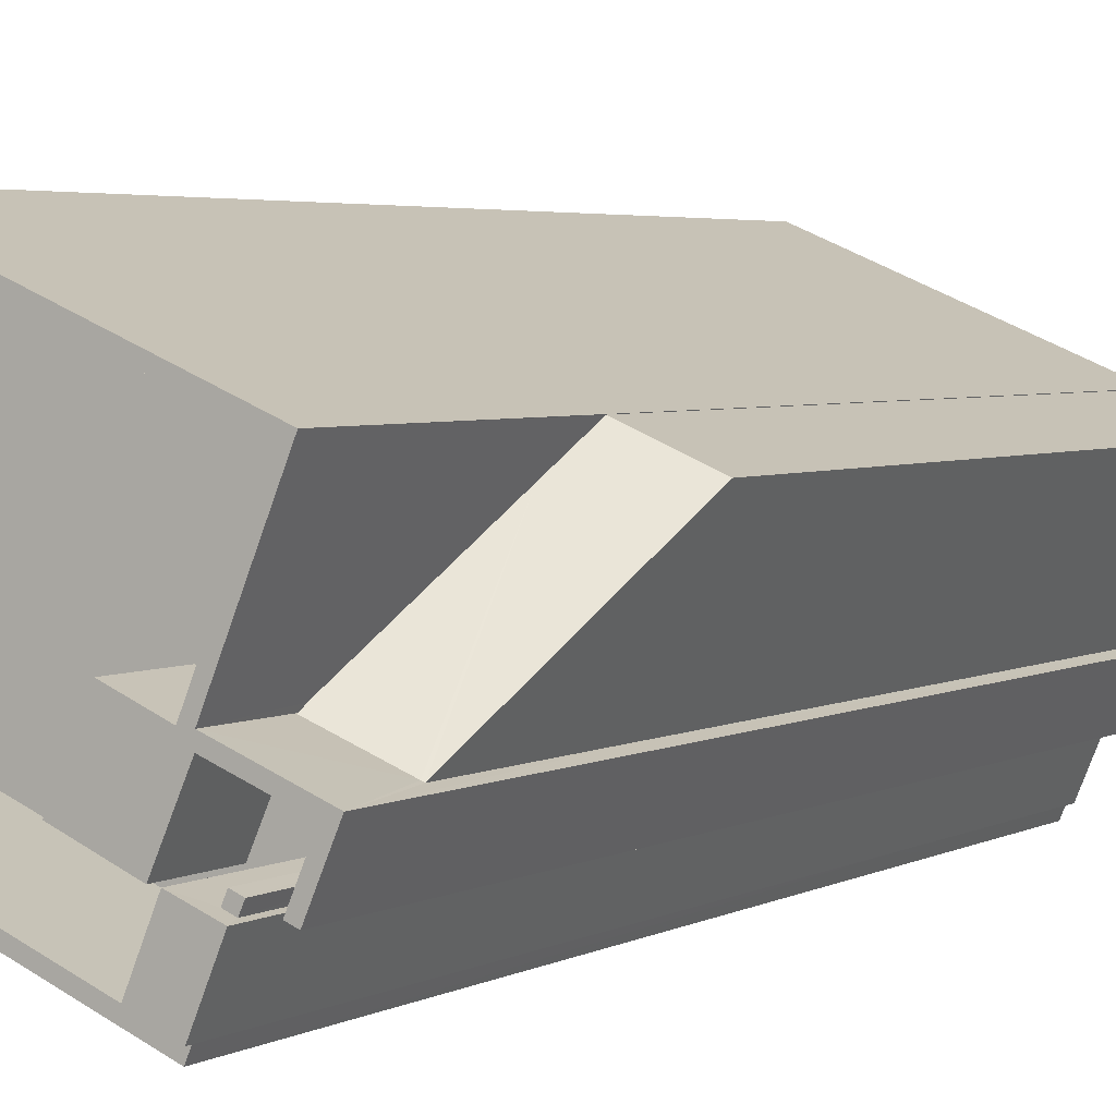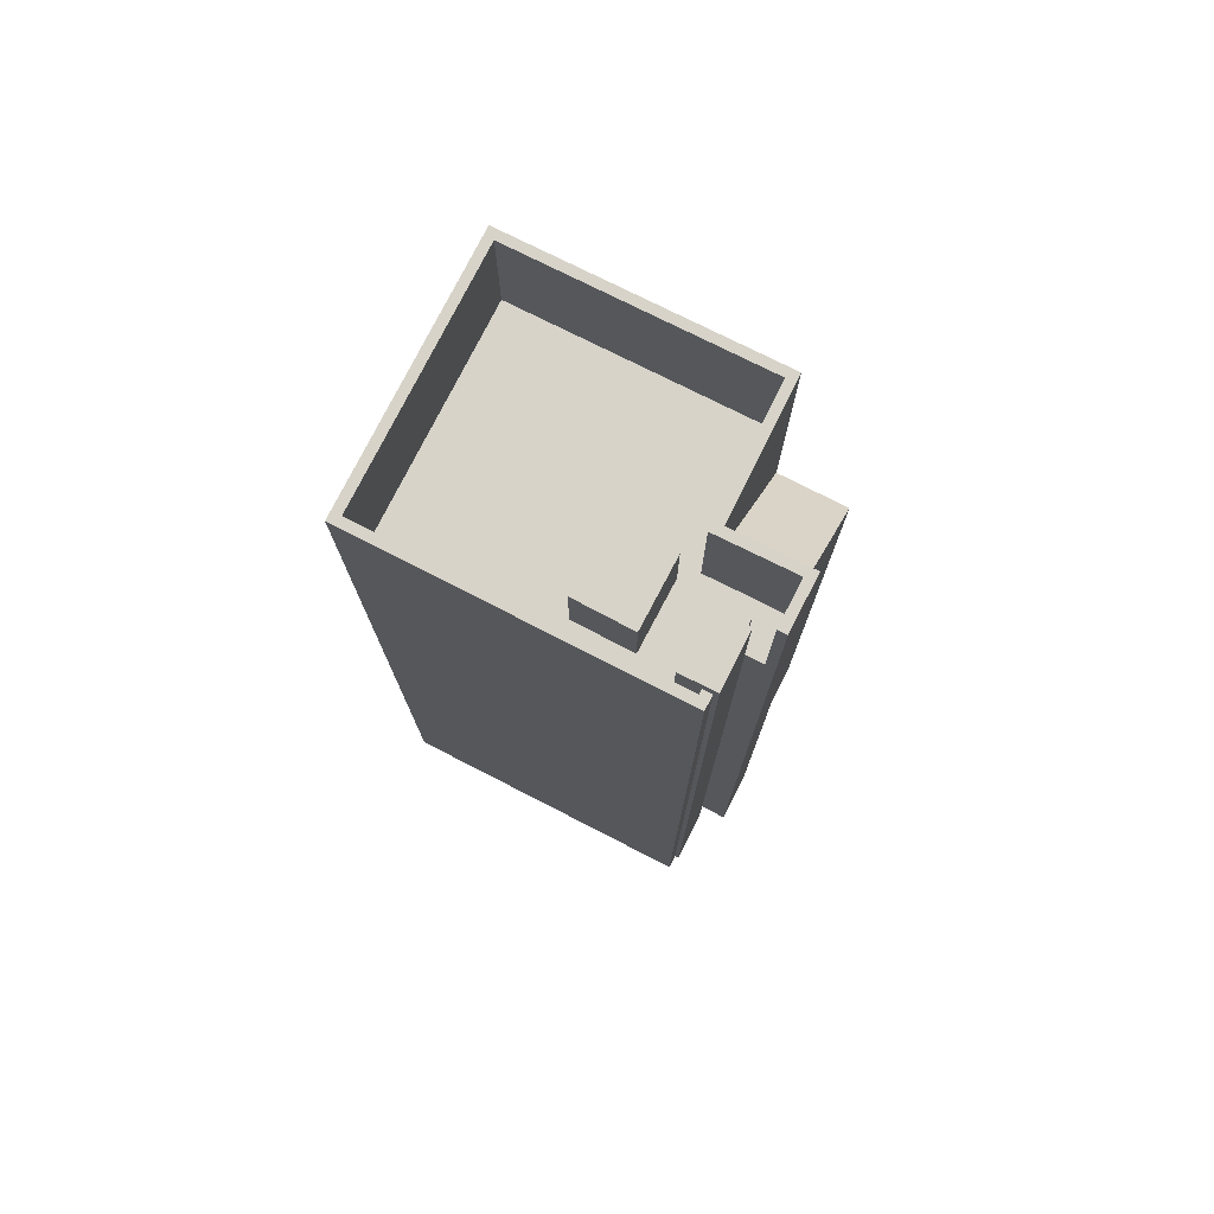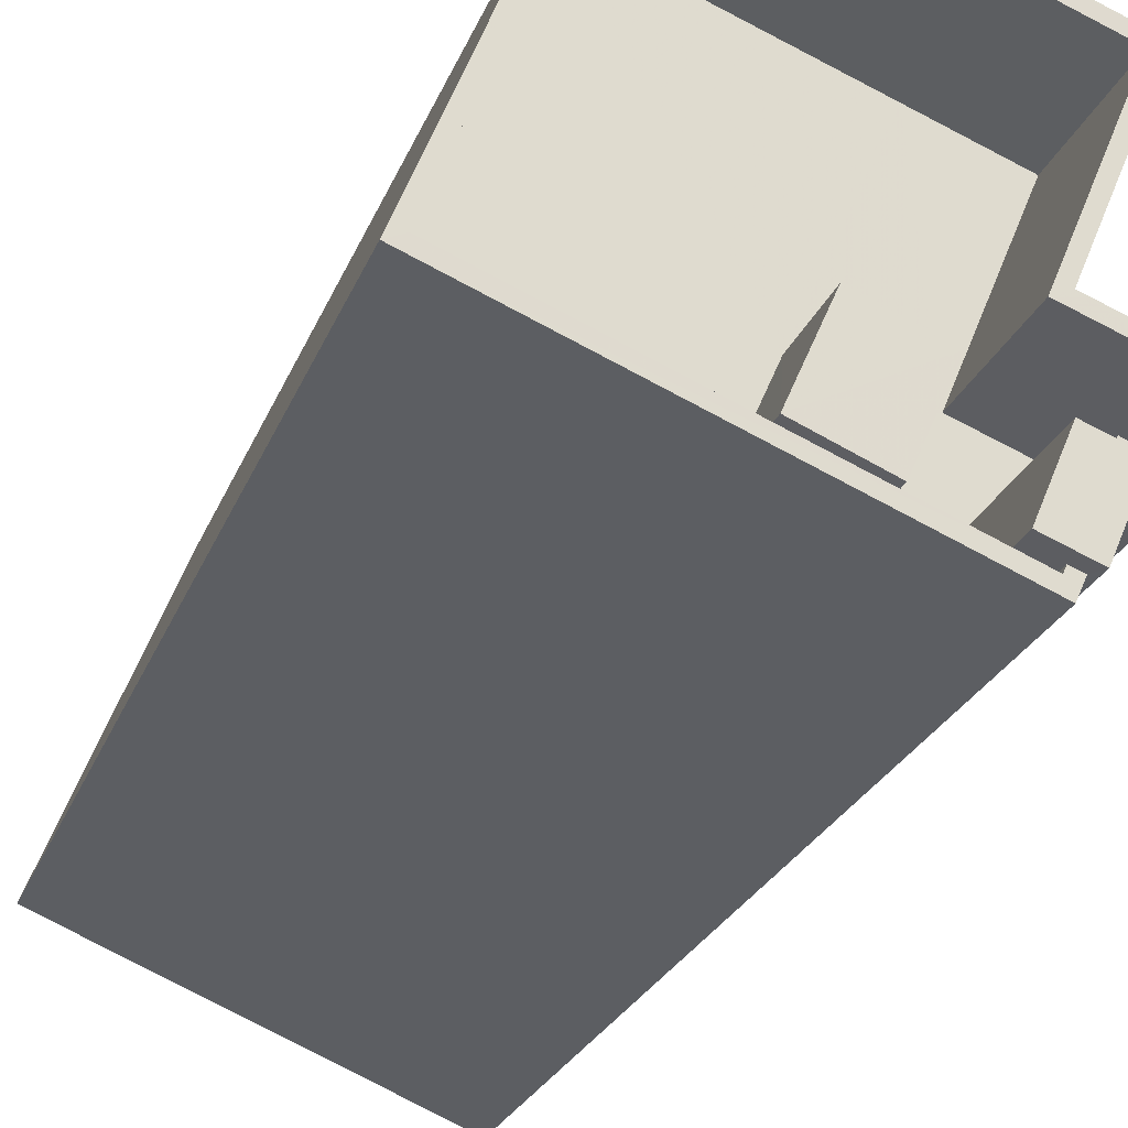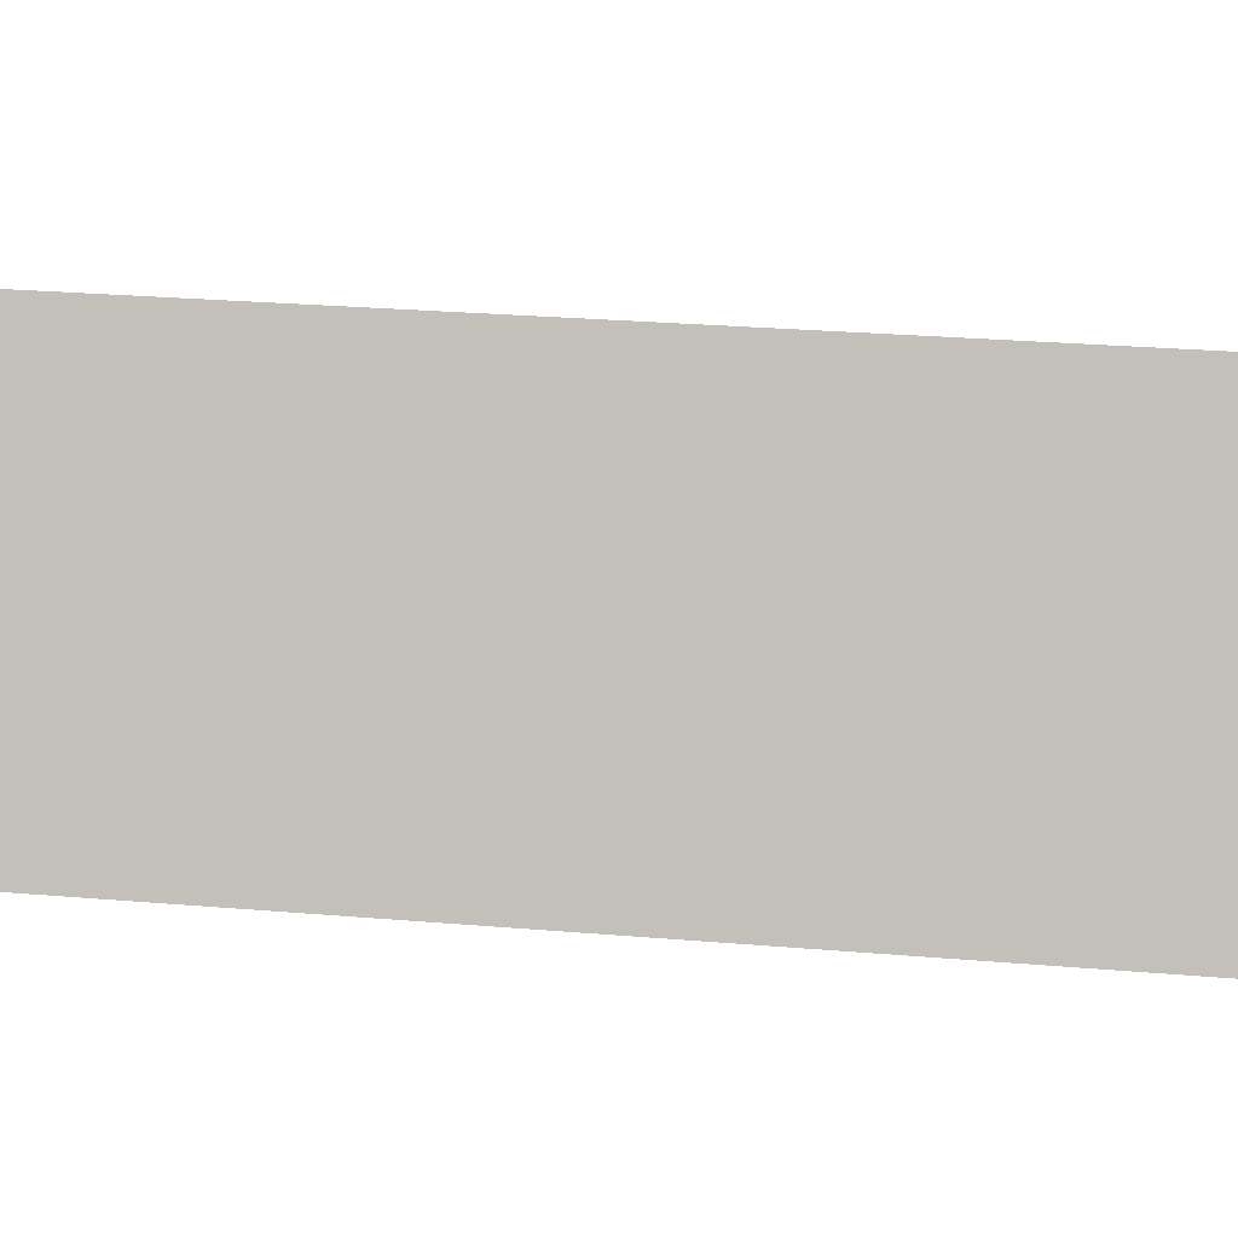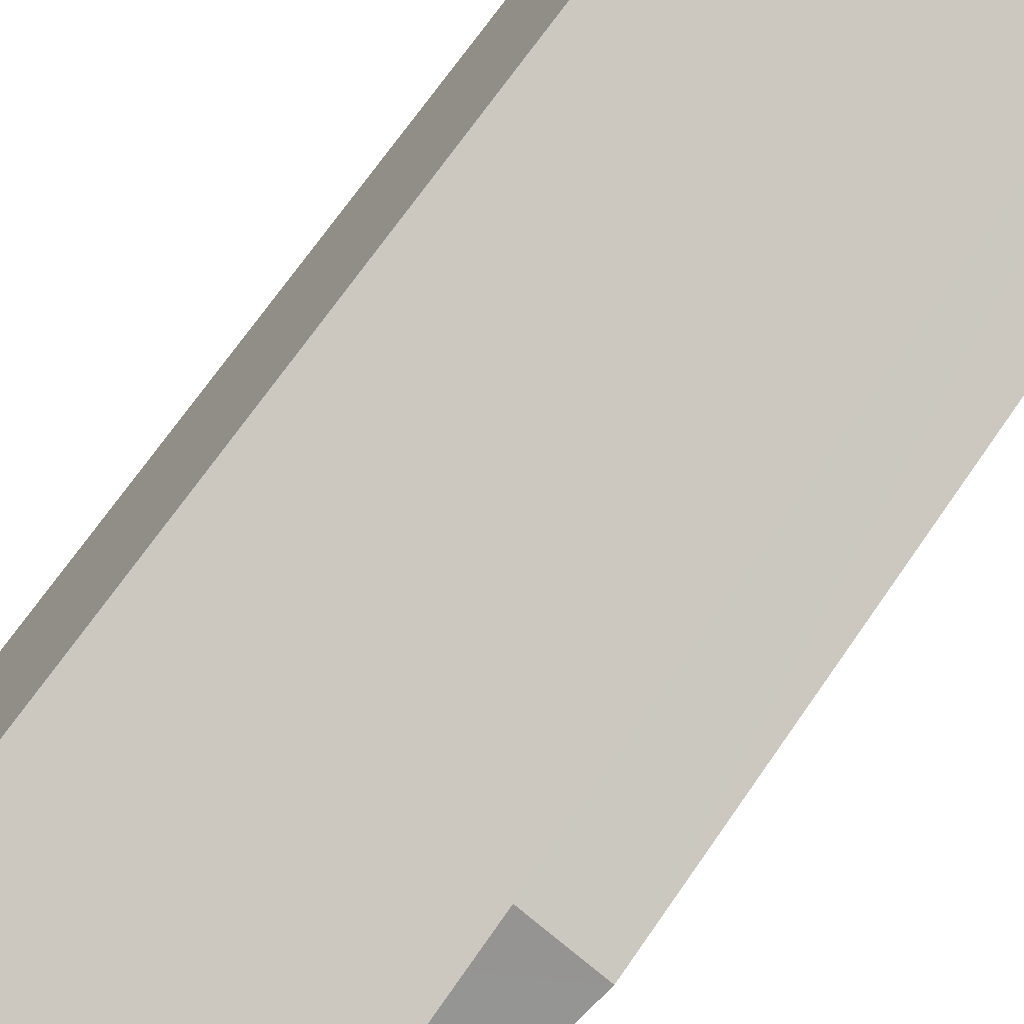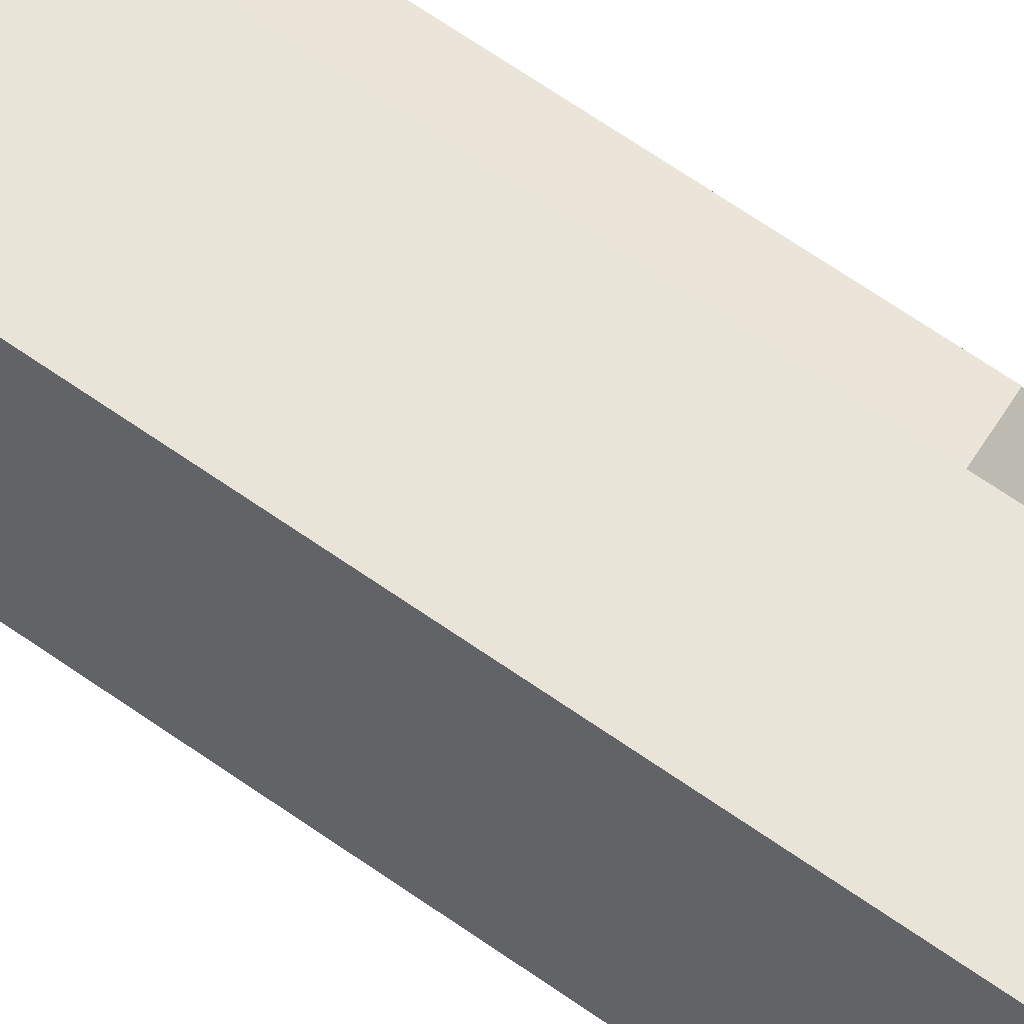
<metadata>
{"format":"obj","ext":"obj","renderer":"f3d","projection":"perspective","resolution":1024,"background":"white","views":[{"elev":3.5,"azim":29.7,"up":"+Y"},{"elev":76.4,"azim":4.0,"up":"+Z"},{"elev":-21.7,"azim":-15.8,"up":"+Y"},{"elev":22.8,"azim":-81.2,"up":"+Y"},{"elev":69.9,"azim":34.7,"up":"+Y"},{"elev":77.3,"azim":-56.5,"up":"+Y"}]}
</metadata>
<code>
v -7003 -3.699e+04 24.24
v -7002 -3.698e+04 24.24
v -7003 -3.699e+04 30.06
v -7004 -3.698e+04 2.409
v -7002 -3.698e+04 2.408
v -7004 -3.698e+04 24.24
v -7003 -3.699e+04 2.407
v -7003 -3.699e+04 28.53
v -7003 -3.699e+04 28.69
v -7003 -3.699e+04 28.53
v -7004 -3.698e+04 2.409
v -7004 -3.698e+04 32.53
v -7005 -3.699e+04 29.9
v -7005 -3.699e+04 32.53
v -7005 -3.699e+04 29.91
v -7004 -3.698e+04 25.63
v -7005 -3.699e+04 28.53
v -7005 -3.699e+04 2.408
v -7004 -3.699e+04 28.53
v -7004 -3.699e+04 2.407
v -7004 -3.699e+04 32.53
v -7004 -3.699e+04 32.53
v -7003 -3.699e+04 2.407
v -7003 -3.699e+04 32.53
v -7005 -3.699e+04 2.408
v -7005 -3.699e+04 32.53
v -7005 -3.699e+04 32.53
v -7005 -3.699e+04 2.407
v -7006 -3.699e+04 32.53
v -7006 -3.699e+04 2.407
v -7005 -3.699e+04 32.53
v -7015 -3.699e+04 32.53
v -7015 -3.699e+04 2.411
v -7012 -3.698e+04 2.412
v -7012 -3.698e+04 32.53
v -7005 -3.699e+04 30.1
v -7003 -3.699e+04 30.06
v -7015 -3.699e+04 28.53
v -7015 -3.699e+04 32.53
v -7009 -3.699e+04 28.53
v -7006 -3.699e+04 32.53
v -7006 -3.699e+04 28.53
v -7012 -3.698e+04 28.53
v -7012 -3.698e+04 32.53
v -7006 -3.698e+04 28.53
v -7004 -3.698e+04 28.53
v -7004 -3.698e+04 32.53
v -7006 -3.699e+04 32.53
v -7006 -3.699e+04 28.53
v -7005 -3.699e+04 28.53
v -7003 -3.699e+04 32.53
v -7003 -3.699e+04 28.53
v -7005 -3.699e+04 28.53
v -7005 -3.699e+04 32.53
v -7006 -3.699e+04 32.53
v -7006 -3.699e+04 28.53
v -7005 -3.699e+04 32.53
v -7005 -3.699e+04 28.53
v -7006 -3.699e+04 28.53
v -7005 -3.699e+04 2.408
v -7006 -3.699e+04 32.95
v -7005 -3.699e+04 32.95
v -7005 -3.699e+04 32.95
v -7005 -3.699e+04 2.407
v -7006 -3.699e+04 32.95
v -7006 -3.699e+04 28.53
v -7008 -3.699e+04 28.53
v -7008 -3.699e+04 30.99
v -7006 -3.699e+04 30.99
v -7006 -3.699e+04 28.53
v -7007 -3.699e+04 30.99
v -7007 -3.699e+04 28.53
v -7009 -3.699e+04 28.53
v -7009 -3.699e+04 30.99
f 4 33 34
f 34 11 4
f 28 30 33
f 5 7 4
f 23 20 7
f 25 64 28
f 60 64 25
f 7 20 18
f 18 25 33
f 4 18 33
f 25 28 33
f 4 7 18
f 1 2 3
f 4 2 5
f 4 6 2
f 1 5 2
f 1 7 5
f 8 9 10
f 4 11 6
f 11 12 6
f 13 14 15
f 13 12 14
f 16 12 13
f 6 12 16
f 17 18 19
f 18 20 19
f 19 21 22
f 19 20 21
f 21 20 23
f 24 21 23
f 25 17 26
f 26 17 27
f 18 17 25
f 28 29 30
f 28 31 29
f 29 32 33
f 30 29 33
f 34 32 35
f 34 33 32
f 12 34 35
f 12 11 34
f 15 14 36
f 14 24 37
f 1 23 7
f 1 24 23
f 37 24 3
f 3 24 1
f 36 14 37
f 38 39 40
f 40 41 42
f 40 39 41
f 39 38 43
f 44 39 43
f 43 45 44
f 45 46 47
f 44 45 47
f 48 46 49
f 48 47 46
f 49 50 48
f 48 50 51
f 8 52 9
f 9 52 51
f 50 9 51
f 52 22 51
f 52 19 22
f 27 17 53
f 54 27 53
f 55 42 41
f 55 56 42
f 57 54 53
f 58 57 53
f 58 59 57
f 25 26 60
f 59 61 57
f 60 26 62
f 57 61 62
f 26 57 62
f 63 64 60
f 62 63 60
f 55 65 66
f 65 55 63
f 63 31 64
f 56 55 66
f 64 31 28
f 55 31 63
f 65 61 59
f 66 65 59
f 67 68 69
f 70 67 69
f 71 70 69
f 71 72 70
f 73 71 74
f 73 72 71
f 67 74 68
f 67 73 74
f 6 16 2
f 16 37 3
f 16 3 2
f 37 16 13
f 36 37 13
f 36 13 15
f 50 10 9
f 46 45 49
f 10 52 8
f 19 52 10
f 67 49 45
f 42 66 40
f 40 72 73
f 17 10 50
f 50 49 59
f 42 56 66
f 49 67 70
f 59 70 72
f 58 53 59
f 17 19 10
f 66 59 72
f 17 50 53
f 66 72 40
f 49 70 59
f 53 50 59
f 43 38 67
f 45 43 67
f 38 40 73
f 67 38 73
f 26 27 54
f 57 26 54
f 21 24 51
f 31 41 29
f 29 41 32
f 22 21 51
f 32 44 35
f 12 35 44
f 14 51 24
f 14 12 47
f 31 55 41
f 48 51 14
f 41 39 32
f 44 32 39
f 48 14 47
f 12 44 47
f 63 61 65
f 63 62 61
f 74 69 68
f 74 71 69

</code>
